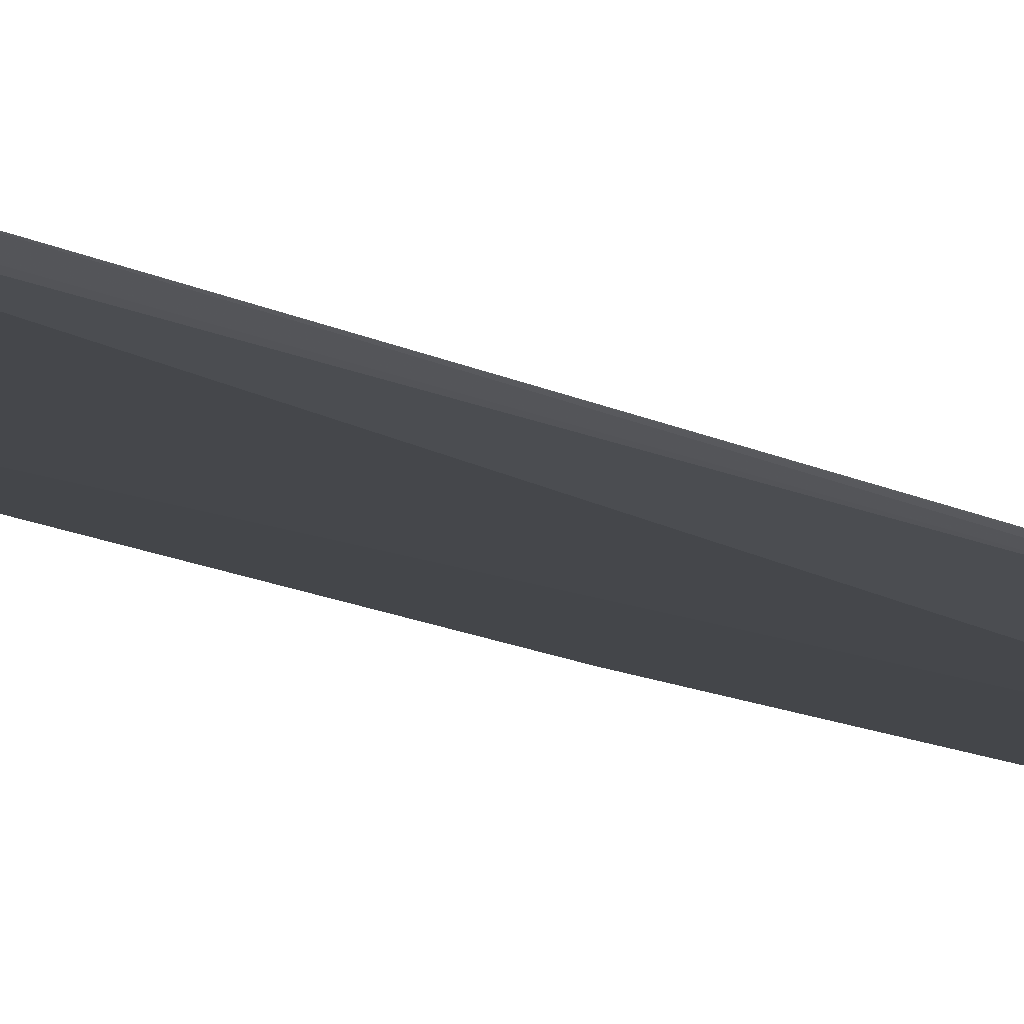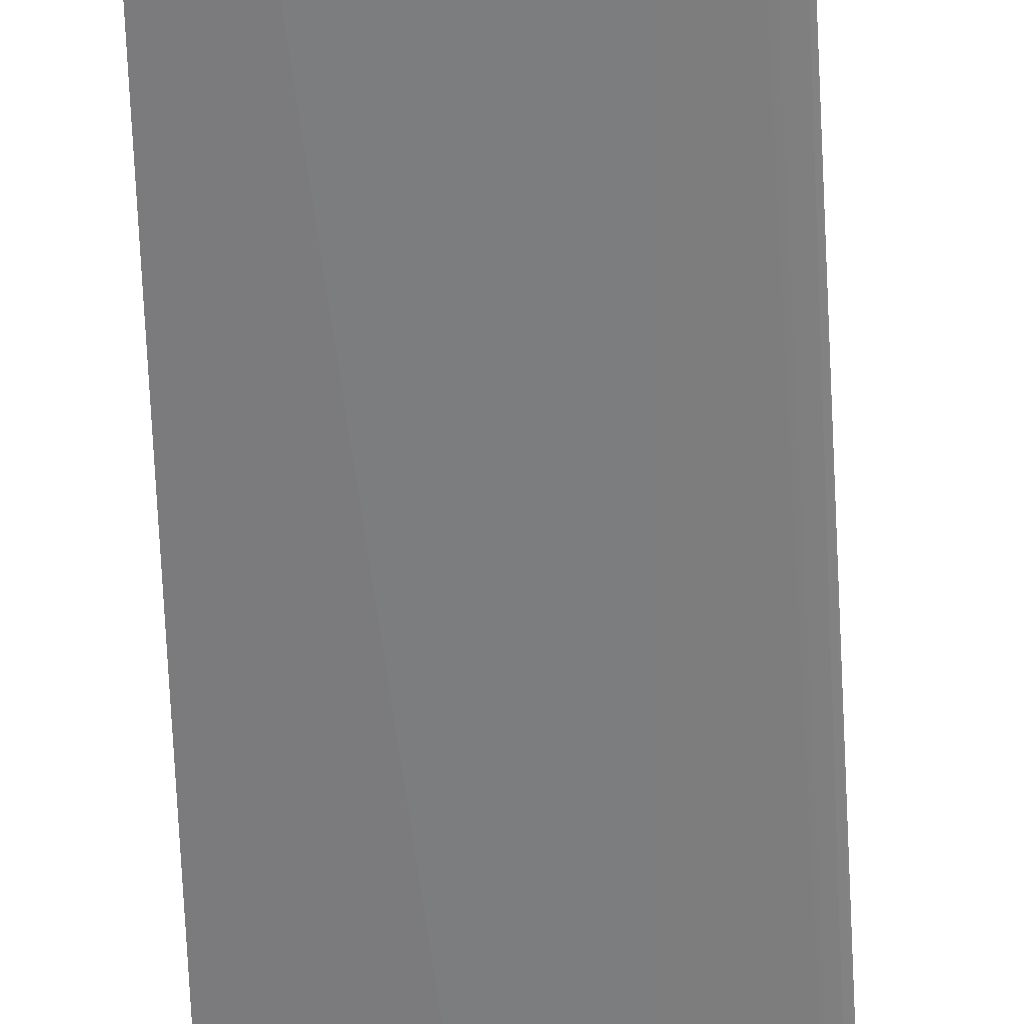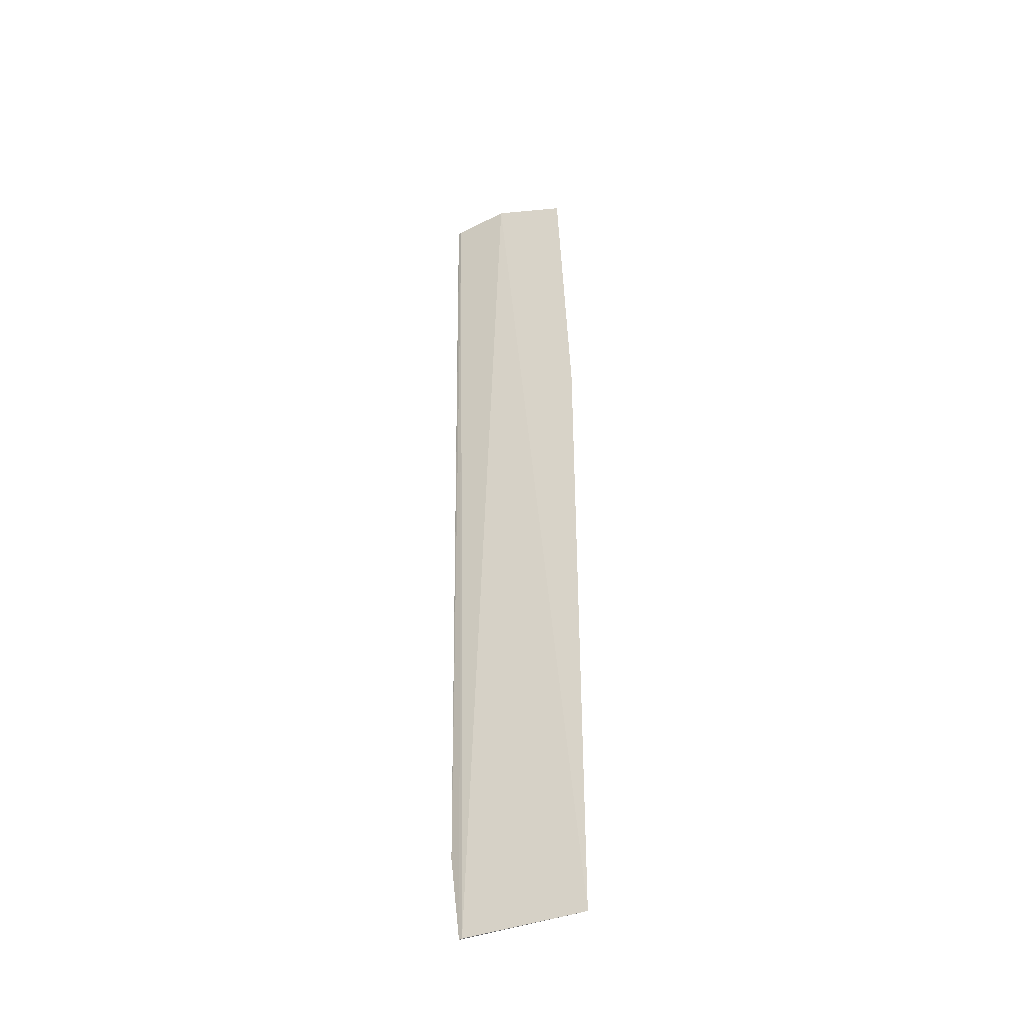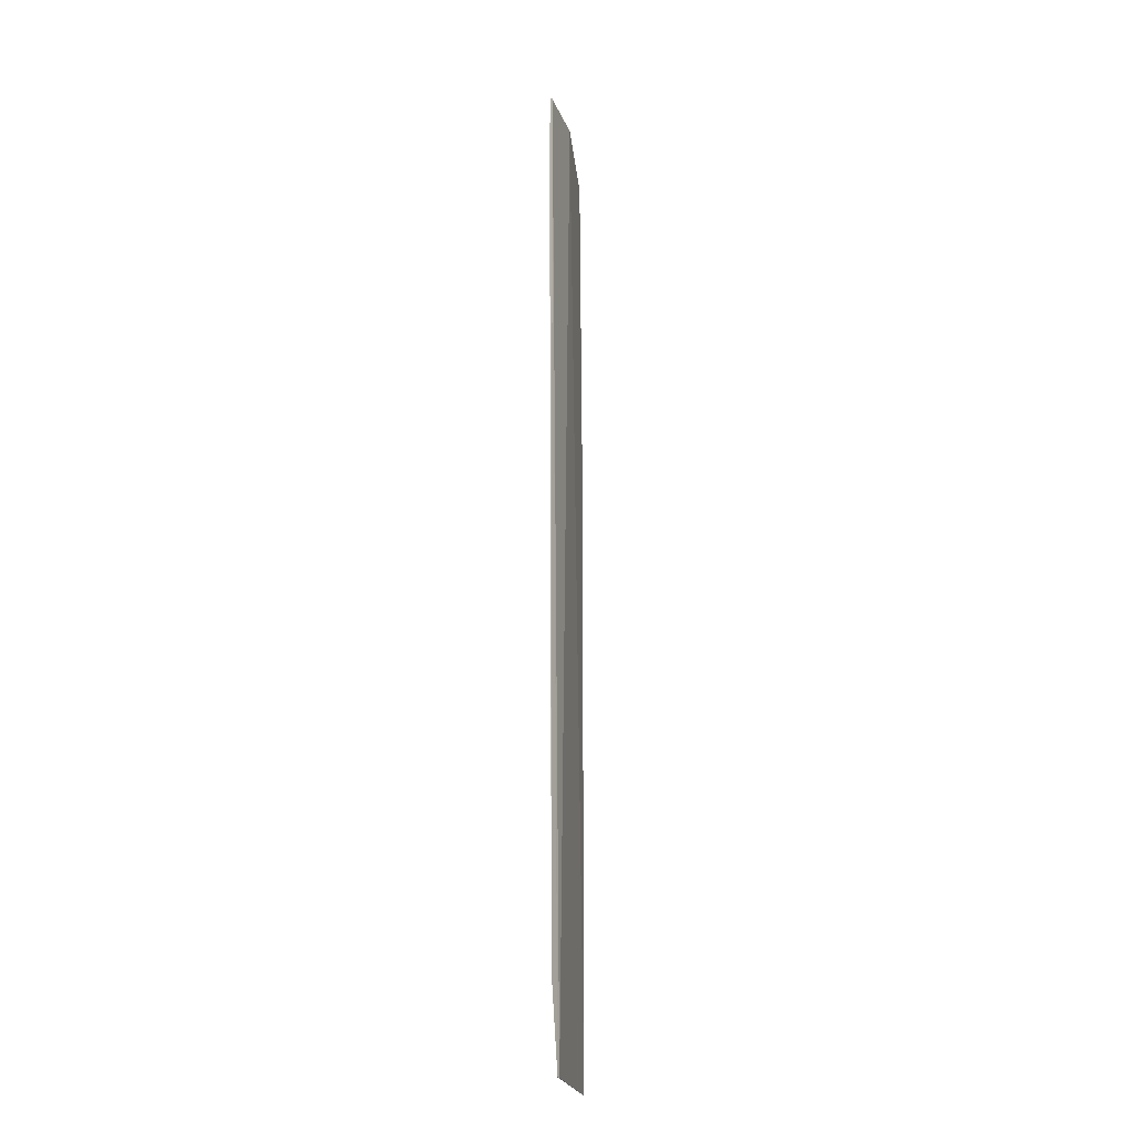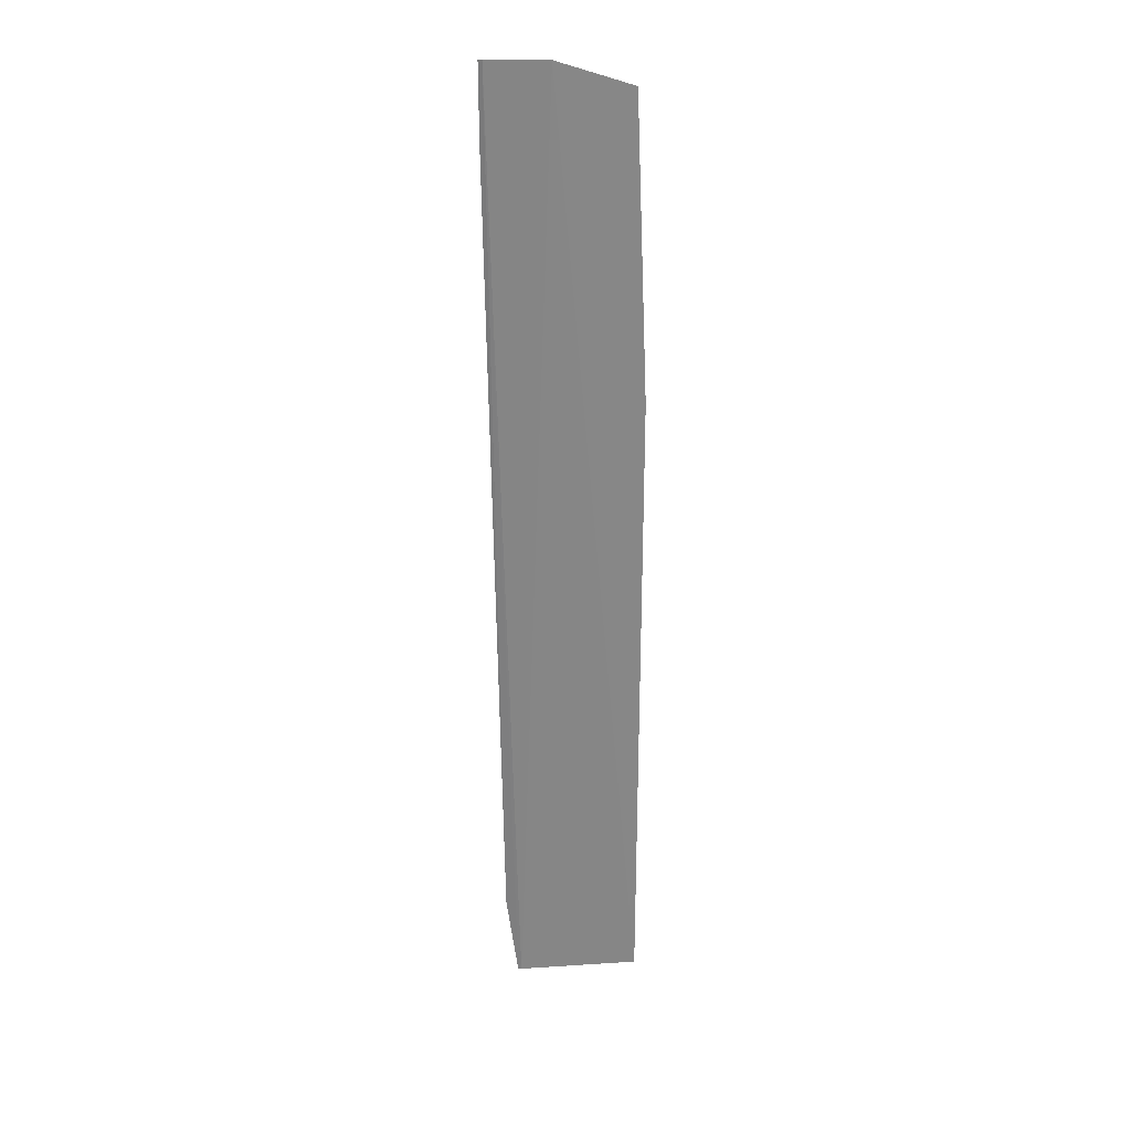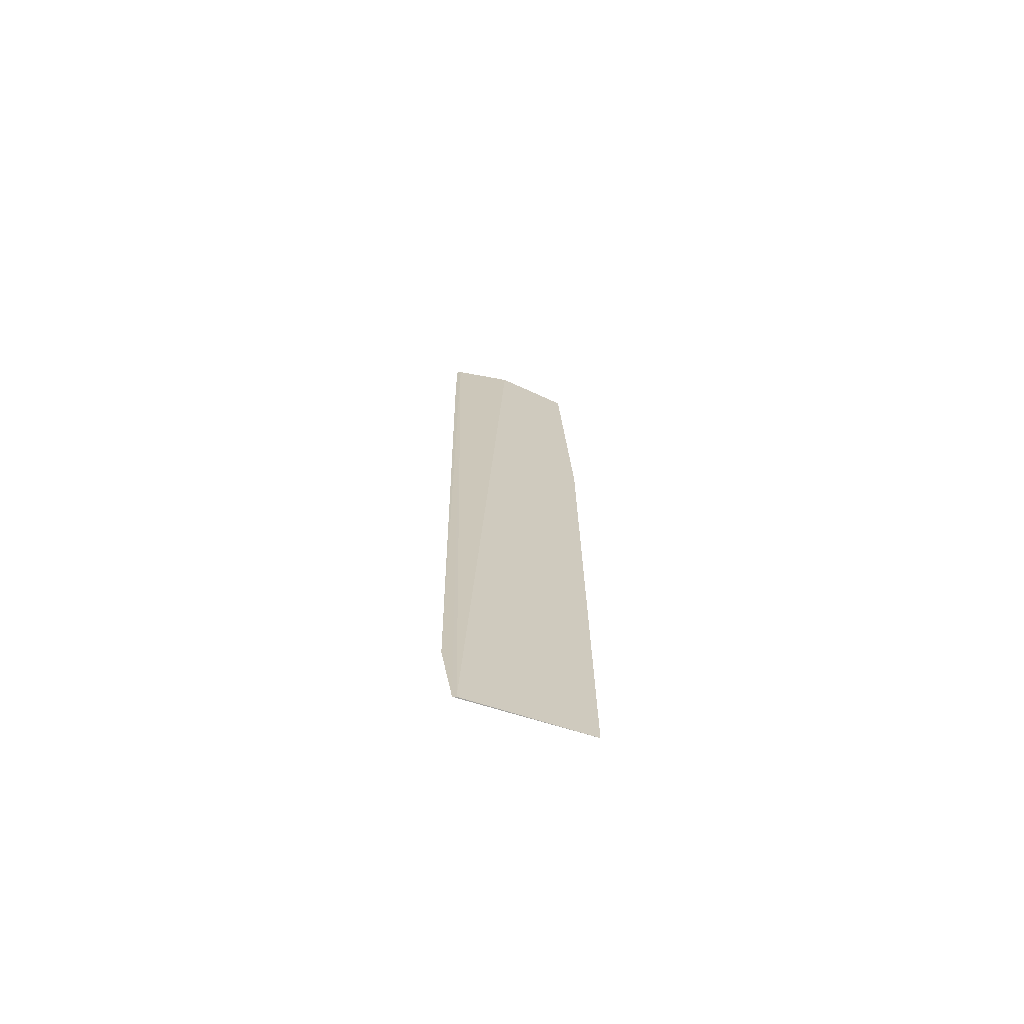
<metadata>
{"format":"obj","ext":"obj","renderer":"f3d","projection":"perspective","resolution":1024,"background":"white","views":[{"elev":-9.4,"azim":30.2,"up":"+Z"},{"elev":-58.5,"azim":2.1,"up":"+Z"},{"elev":-40.6,"azim":-157.4,"up":"+Y"},{"elev":-22.2,"azim":98.1,"up":"+Y"},{"elev":28.1,"azim":172.2,"up":"+Y"},{"elev":-70.2,"azim":160.1,"up":"+Y"}]}
</metadata>
<code>
v 0.9704 0.2195 -0.03061
v 0.9643 -0.04265 -0.03219
v 0.9537 0.2195 -0.0337
v 0.9339 0.2128 -0.03378
v 0.9305 -0.04264 -0.0338
v 0.9694 0.2195 -0.03109
v 0.9673 -0.01942 -0.03117
v 0.9305 0.1332 -0.0338
v 0.9634 -0.04264 -0.0325
v 0.9704 0.1996 -0.03053
f 1 3 4
f 6 3 1
f 7 5 2
f 7 6 1
f 7 2 6
f 8 4 3
f 8 3 5
f 9 5 3
f 9 2 5
f 9 6 2
f 9 3 6
f 10 7 1
f 10 5 7
f 10 8 5
f 10 1 4
f 10 4 8

</code>
